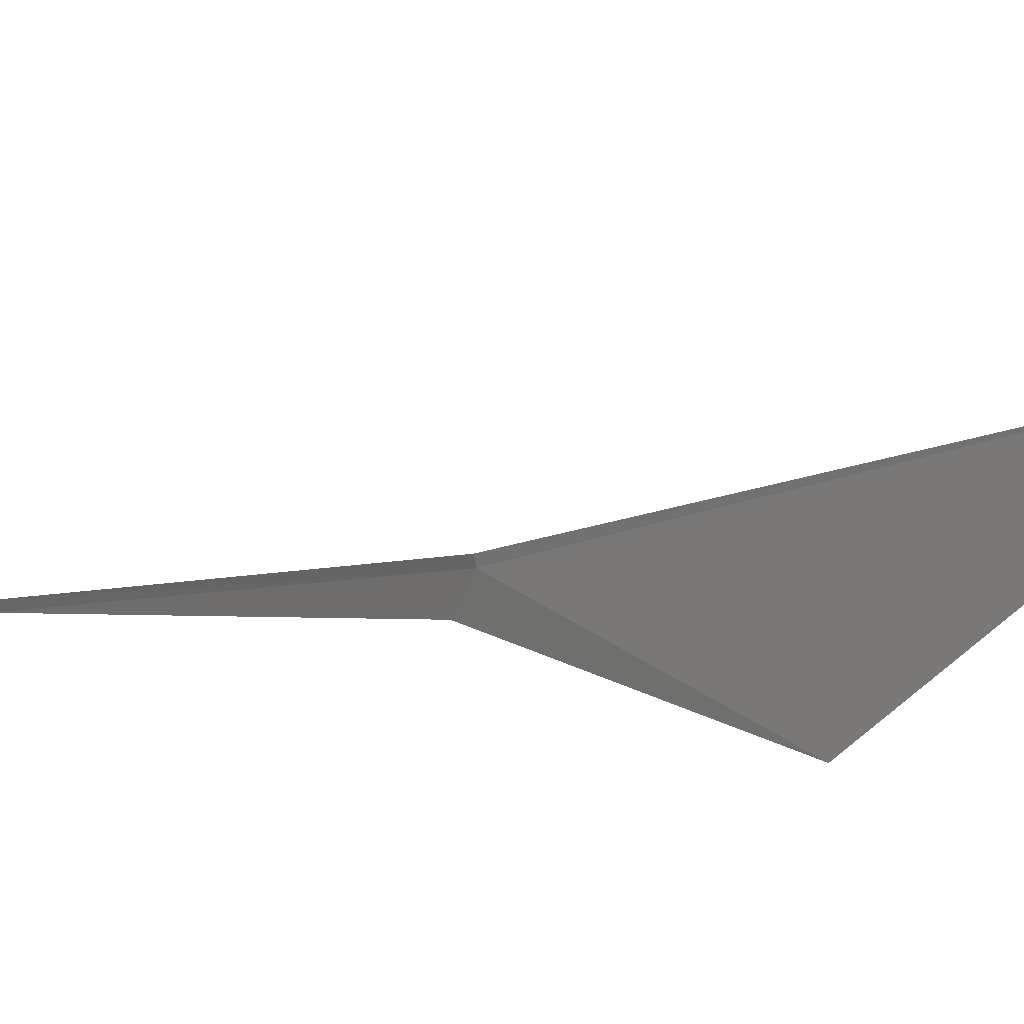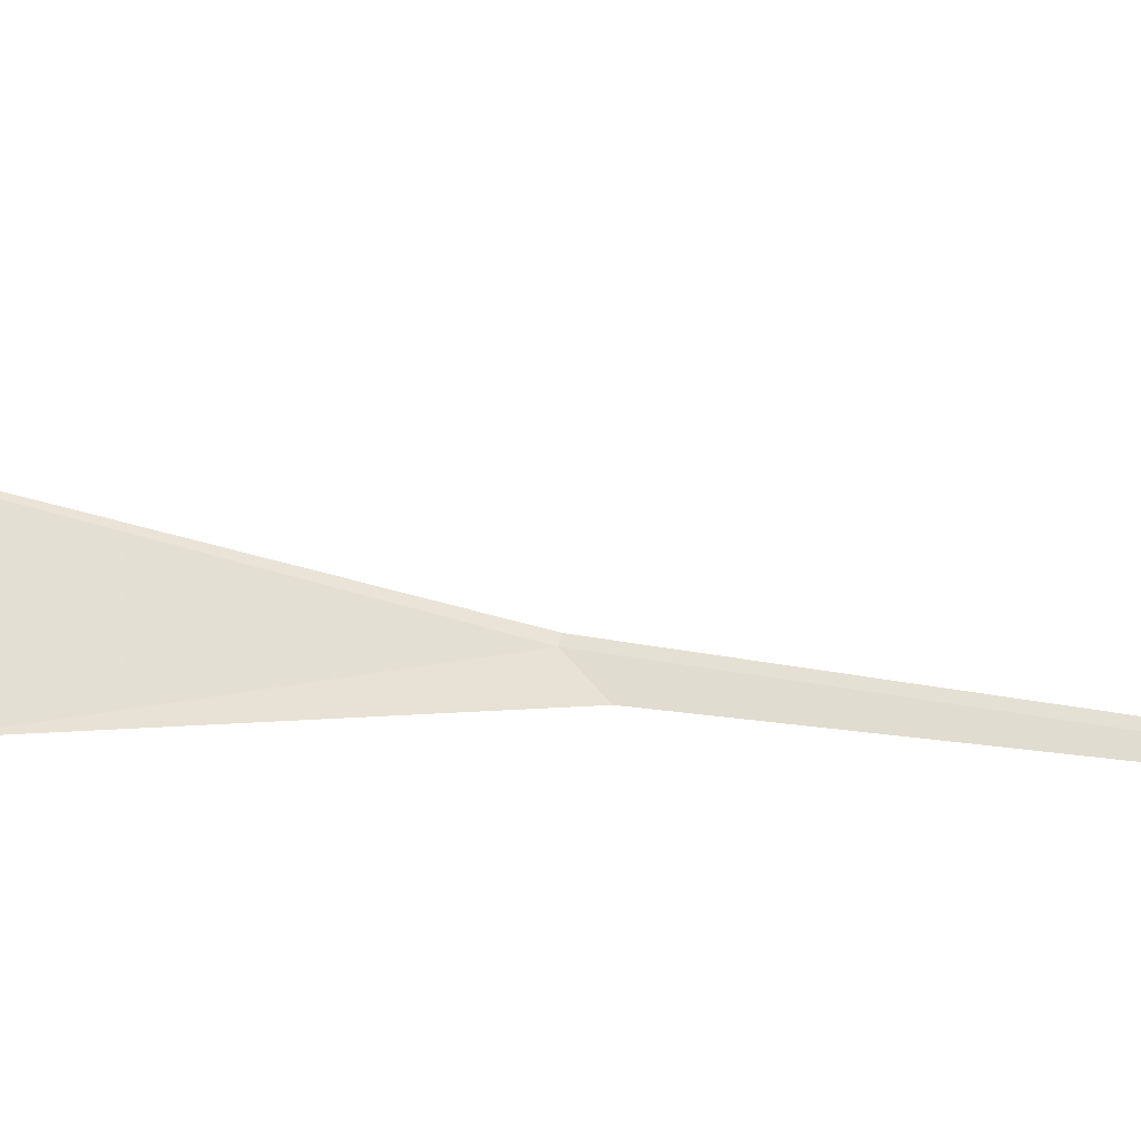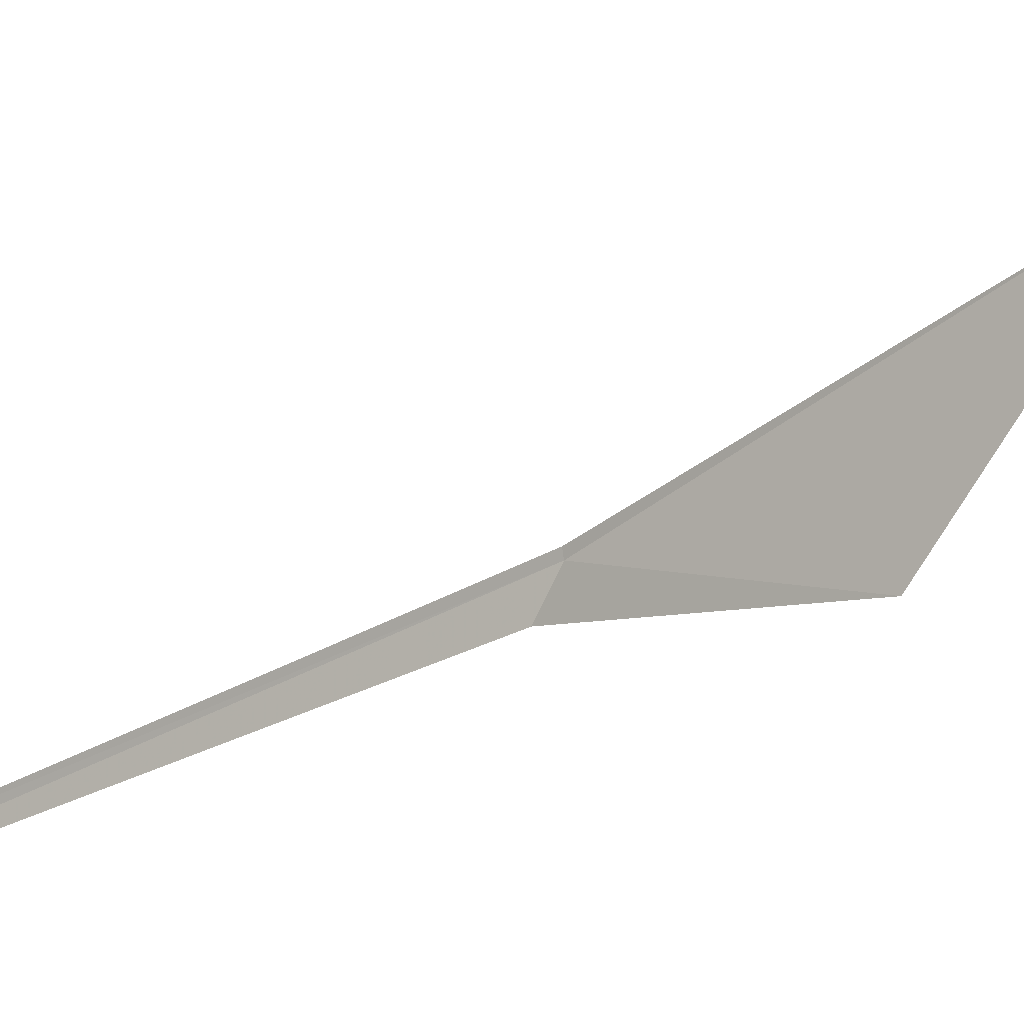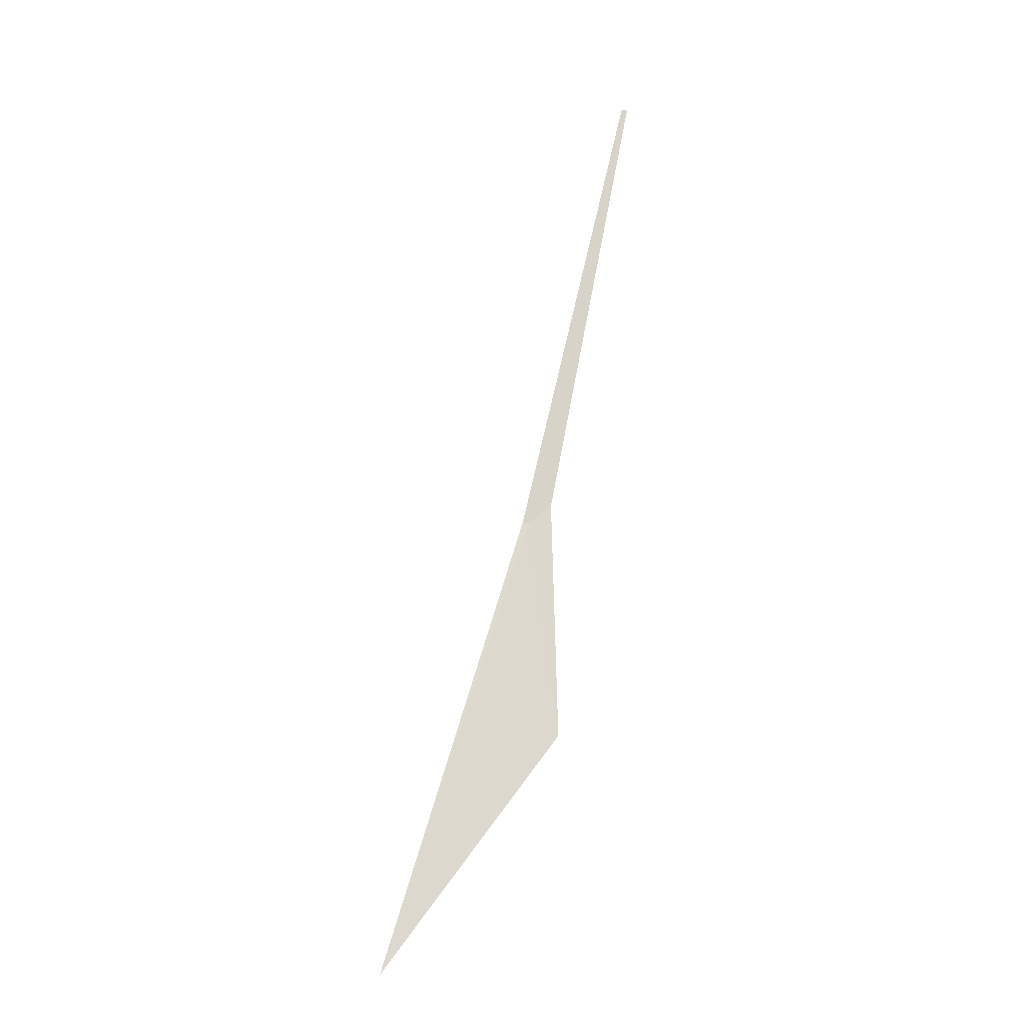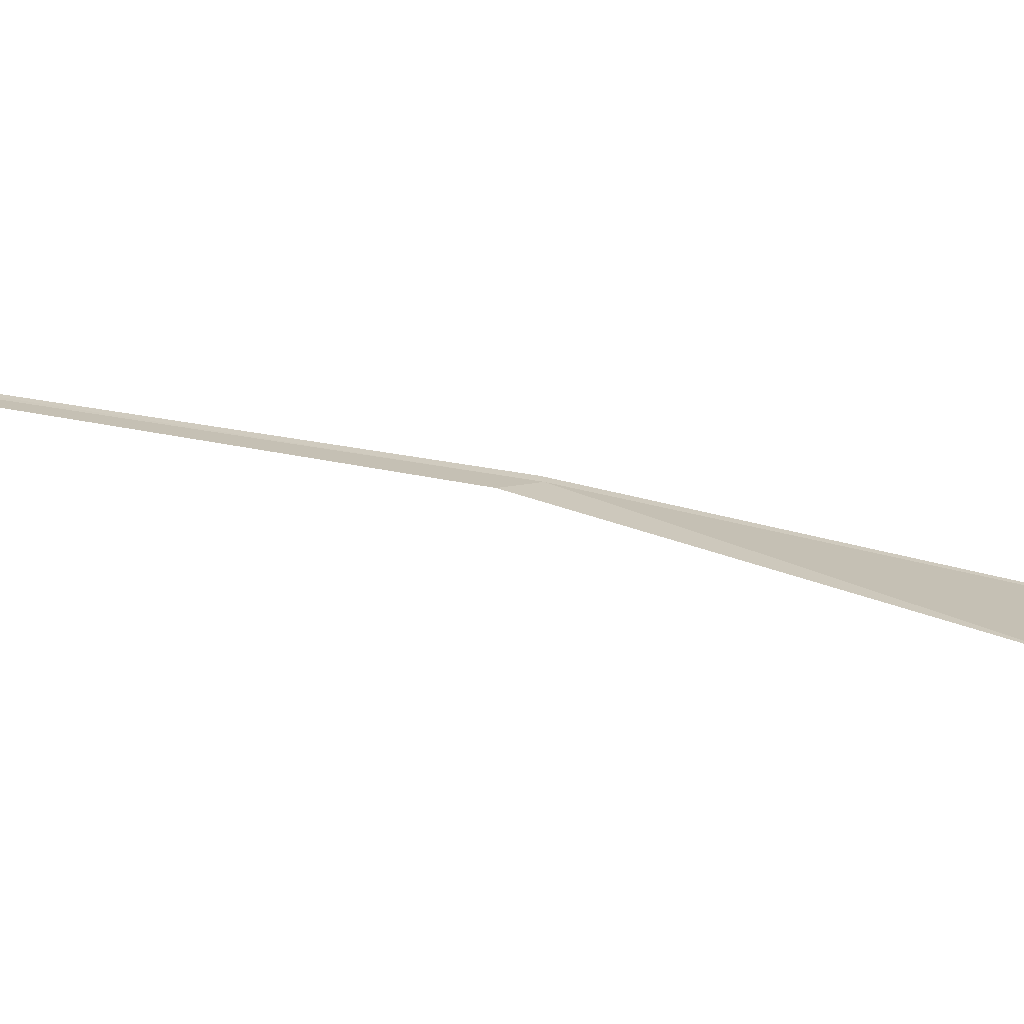
<metadata>
{"format":"obj","ext":"obj","renderer":"f3d","projection":"perspective","resolution":1024,"background":"white","views":[{"elev":13.0,"azim":164.8,"up":"+Y"},{"elev":-30.2,"azim":-65.8,"up":"+Y"},{"elev":2.6,"azim":58.6,"up":"+Y"},{"elev":2.2,"azim":-94.5,"up":"+Z"},{"elev":-72.3,"azim":91.2,"up":"+Y"}]}
</metadata>
<code>
v -8.353 7.398 29.6
v -10.86 9.934 22.69
v -8.341 7.487 29.63
v -6.422 5.547 36.94
v -6.431 5.454 36.92
v -8.262 7 29.9
v -9.5 7 26.17
f 1 3 2
f 1 4 3
f 1 5 4
f 1 7 6
f 1 2 7
f 1 6 5

</code>
